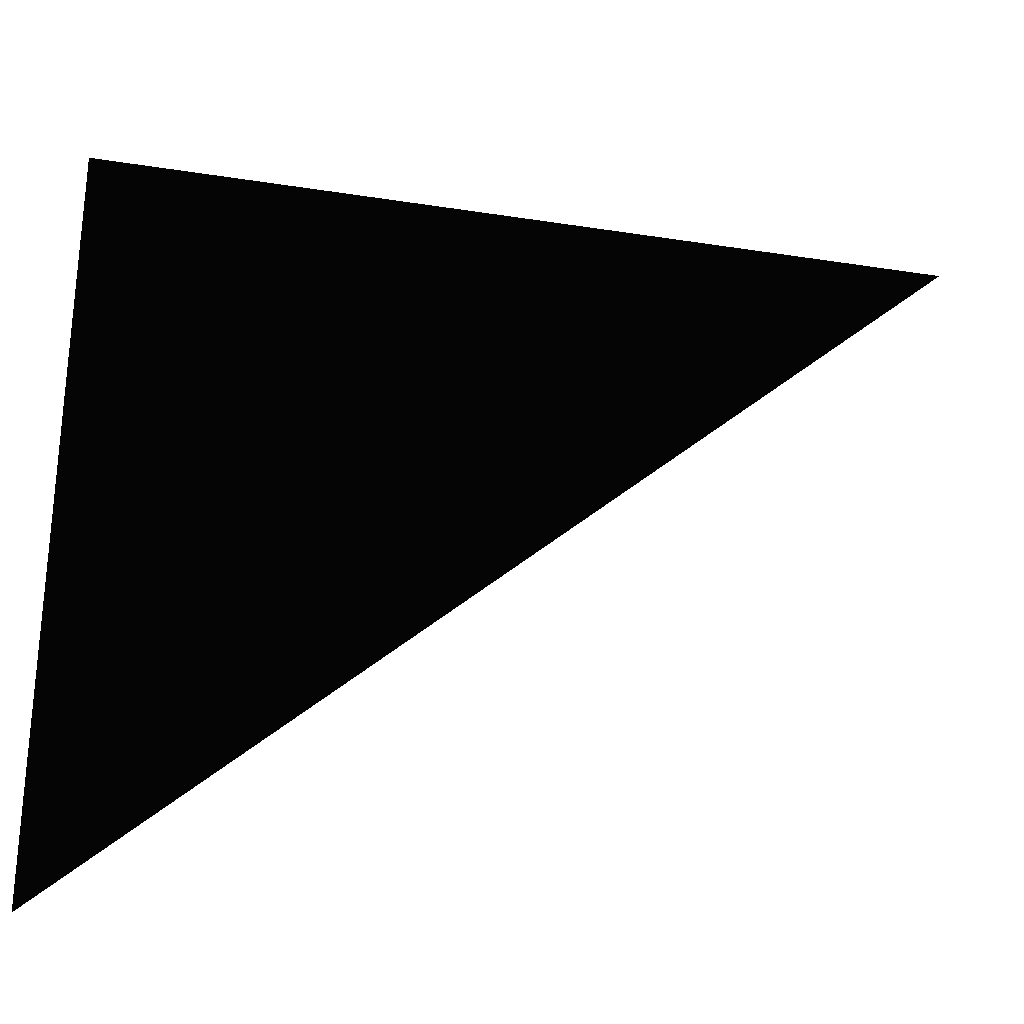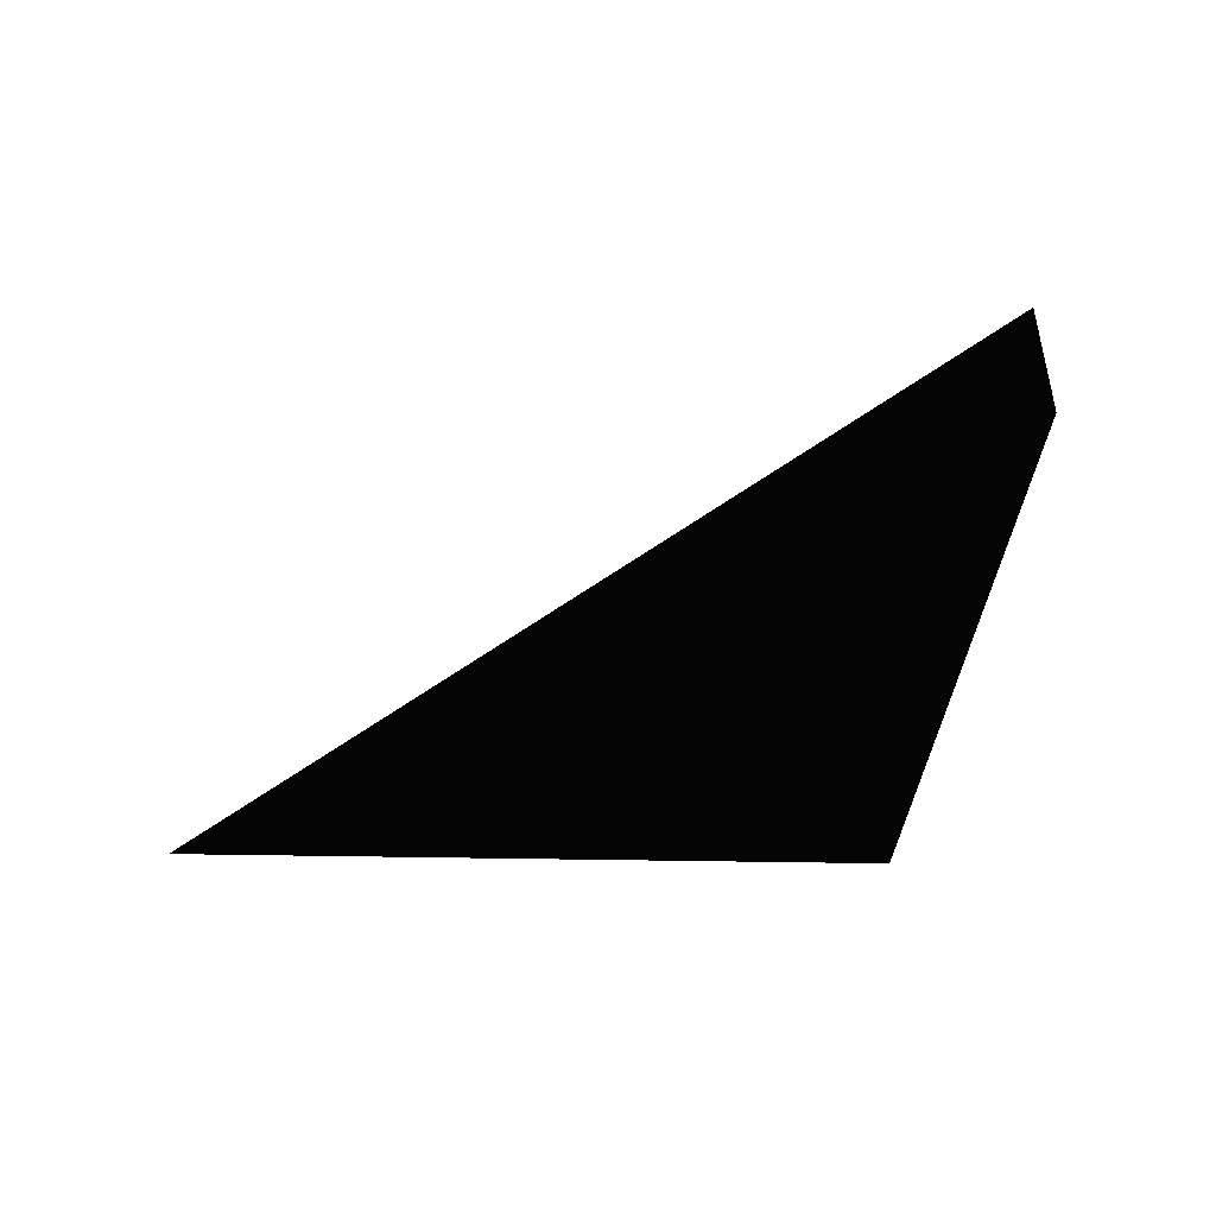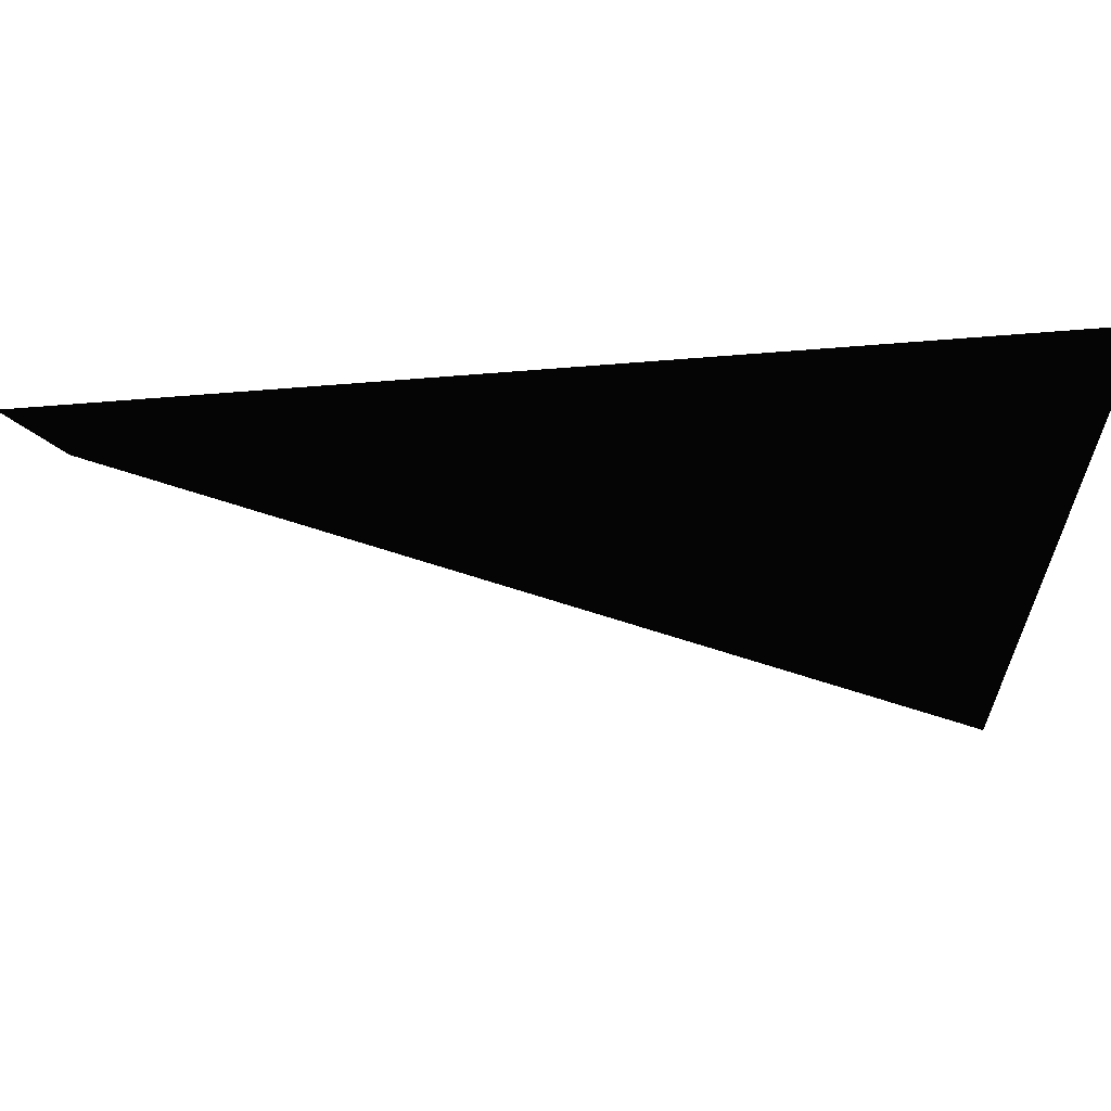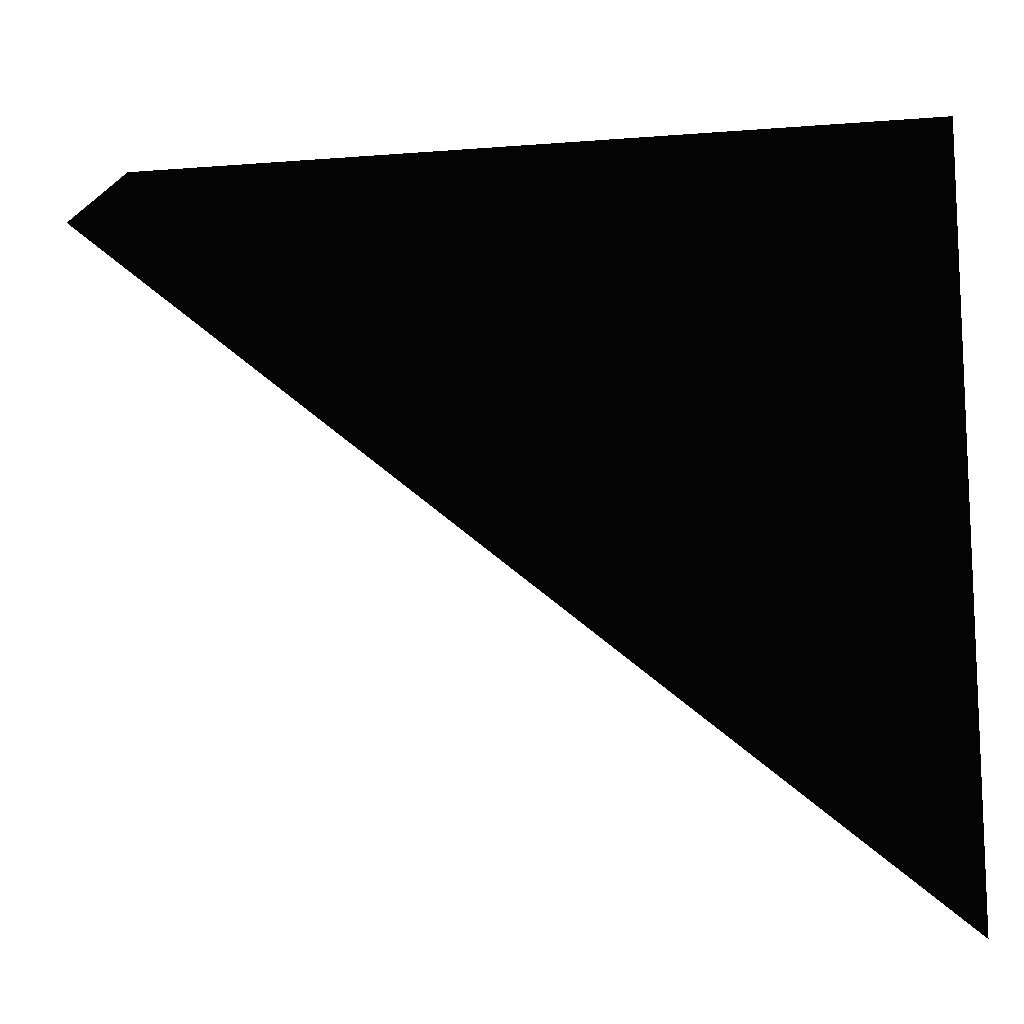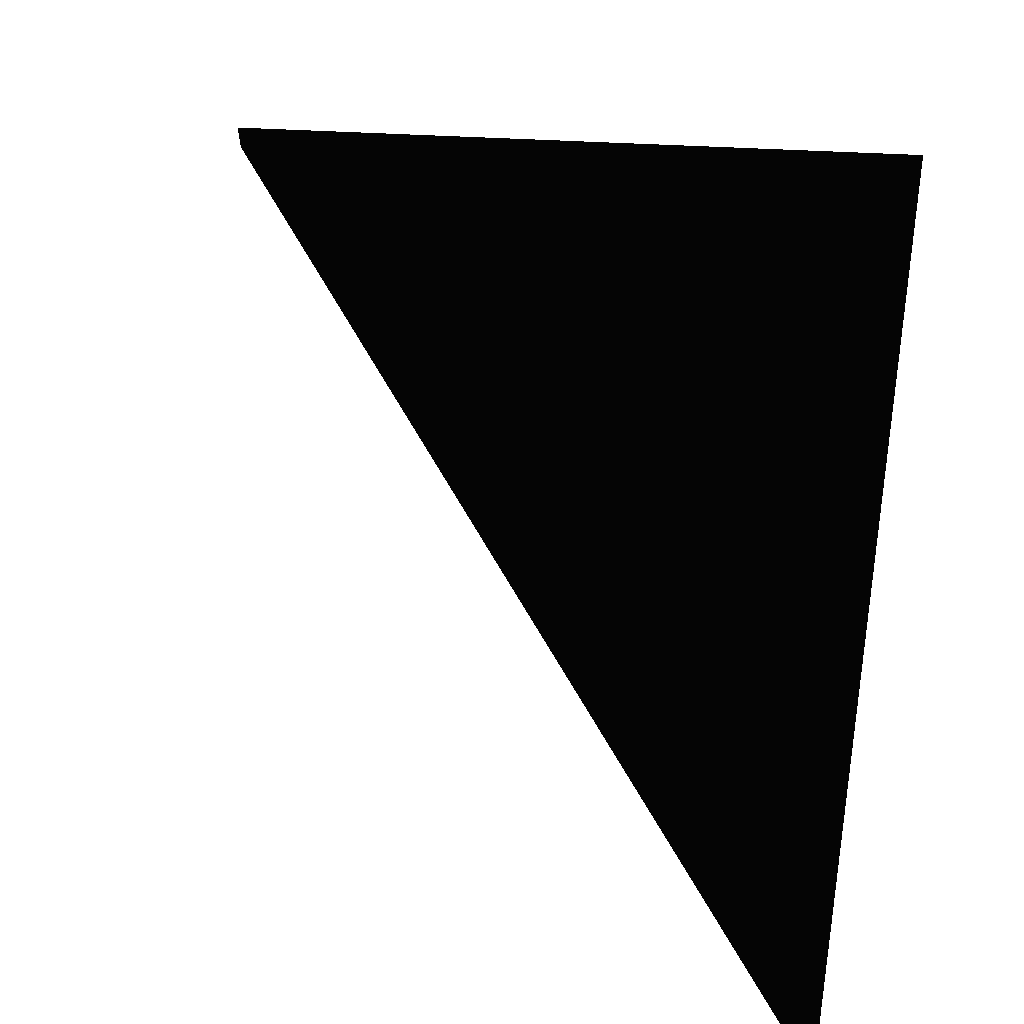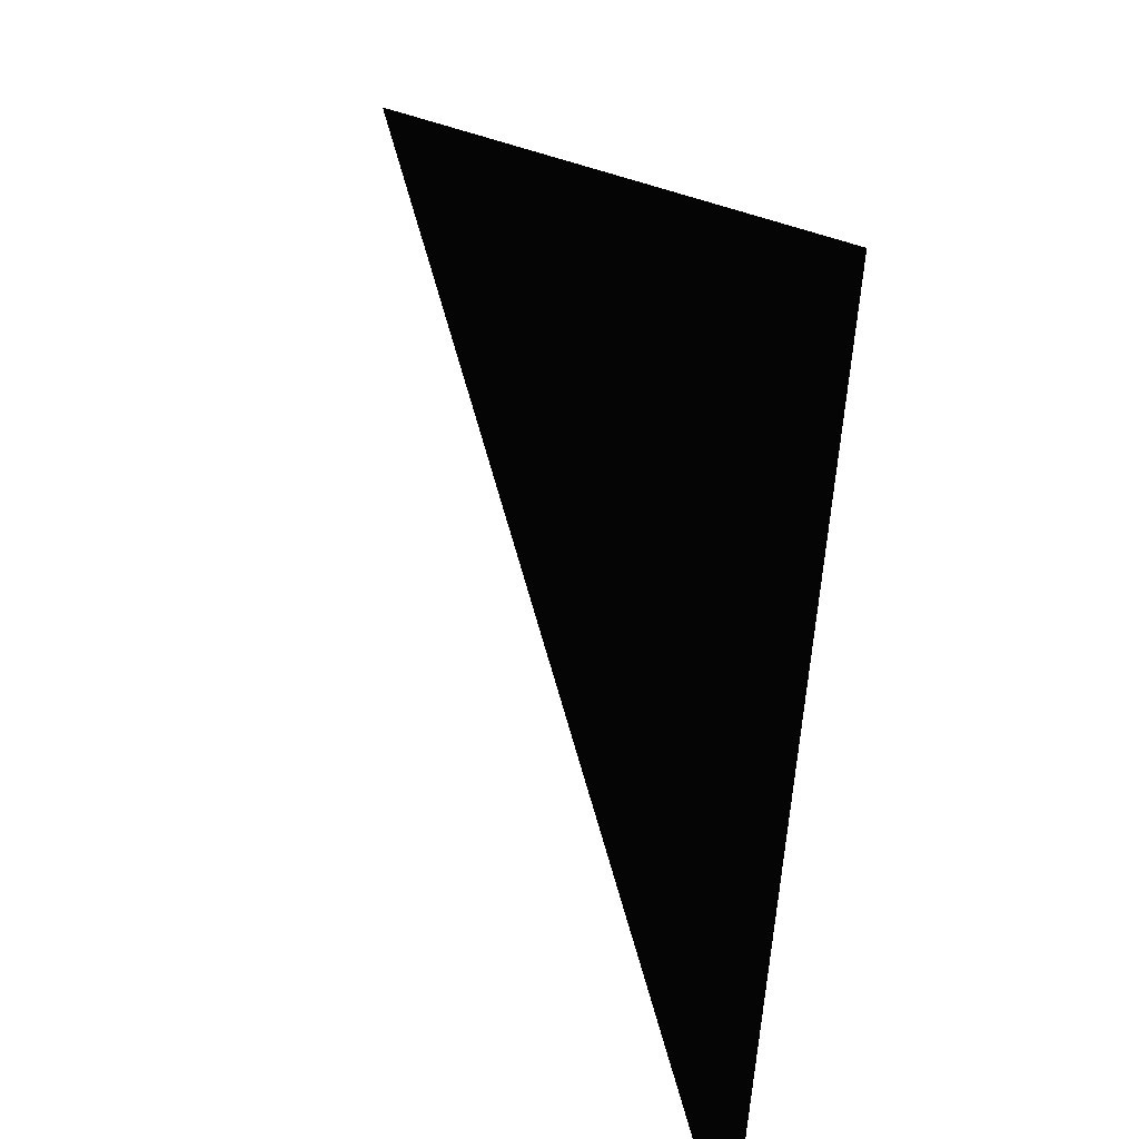
<metadata>
{"format":"stl","ext":"stl","renderer":"f3d","projection":"perspective","resolution":1024,"background":"white","views":[{"elev":-33.1,"azim":-1.7,"up":"+Y"},{"elev":-40.0,"azim":80.1,"up":"+Z"},{"elev":70.0,"azim":-179.5,"up":"+Y"},{"elev":-7.6,"azim":-179.1,"up":"+Y"},{"elev":19.3,"azim":-132.1,"up":"+Y"},{"elev":23.2,"azim":-111.6,"up":"+Y"}]}
</metadata>
<code>
# stl→obj: 4 verts, 4 faces
v -2.103e+13 -7.968e+13 1.495e+14
v 4.794e+13 -1.758e+13 1.495e+14
v -2.103e+13 -1.106e+13 1.564e+14
v 5.377e+13 -2.067e+13 1.54e+14
f 1 2 3
f 2 1 4
f 4 1 3
f 4 3 2

</code>
